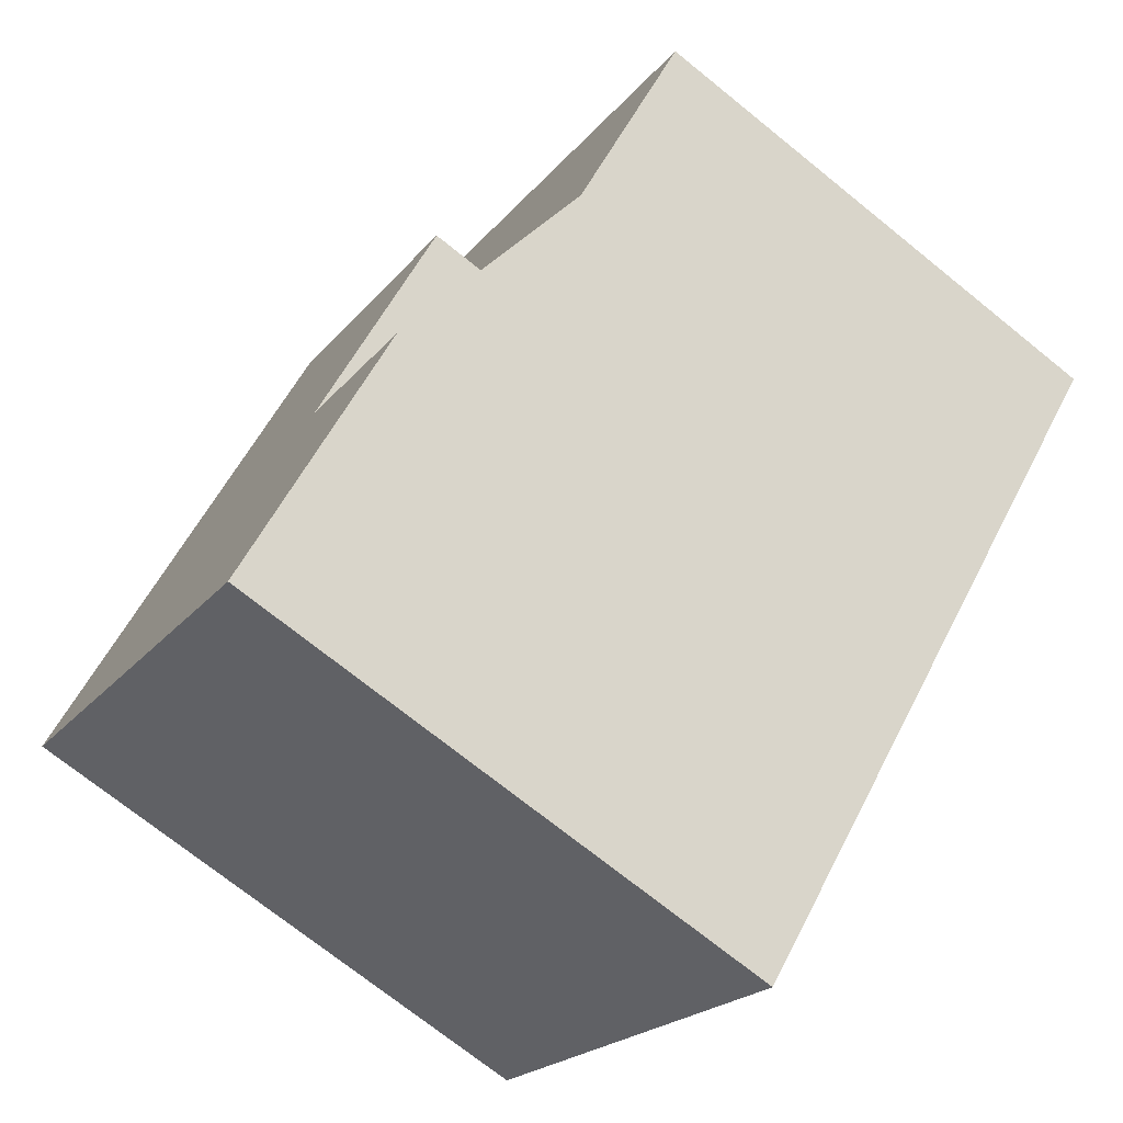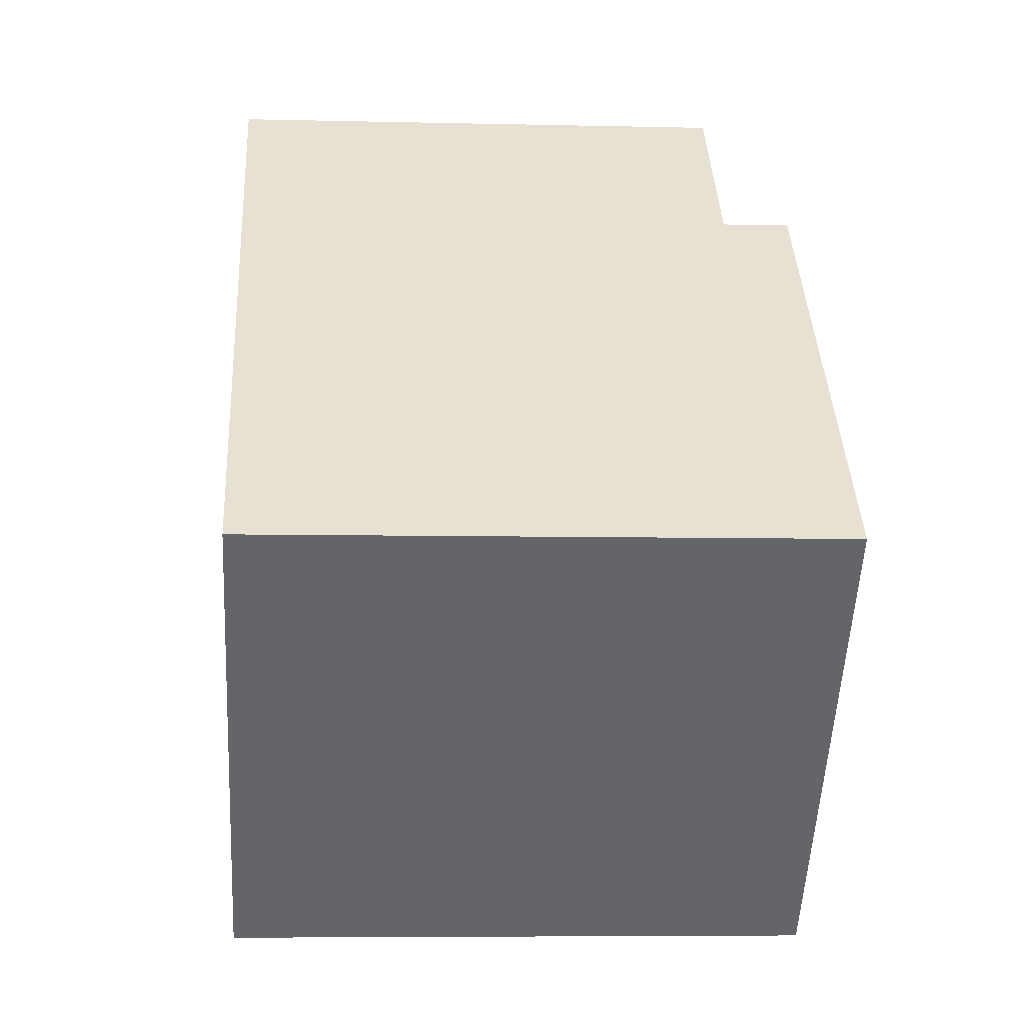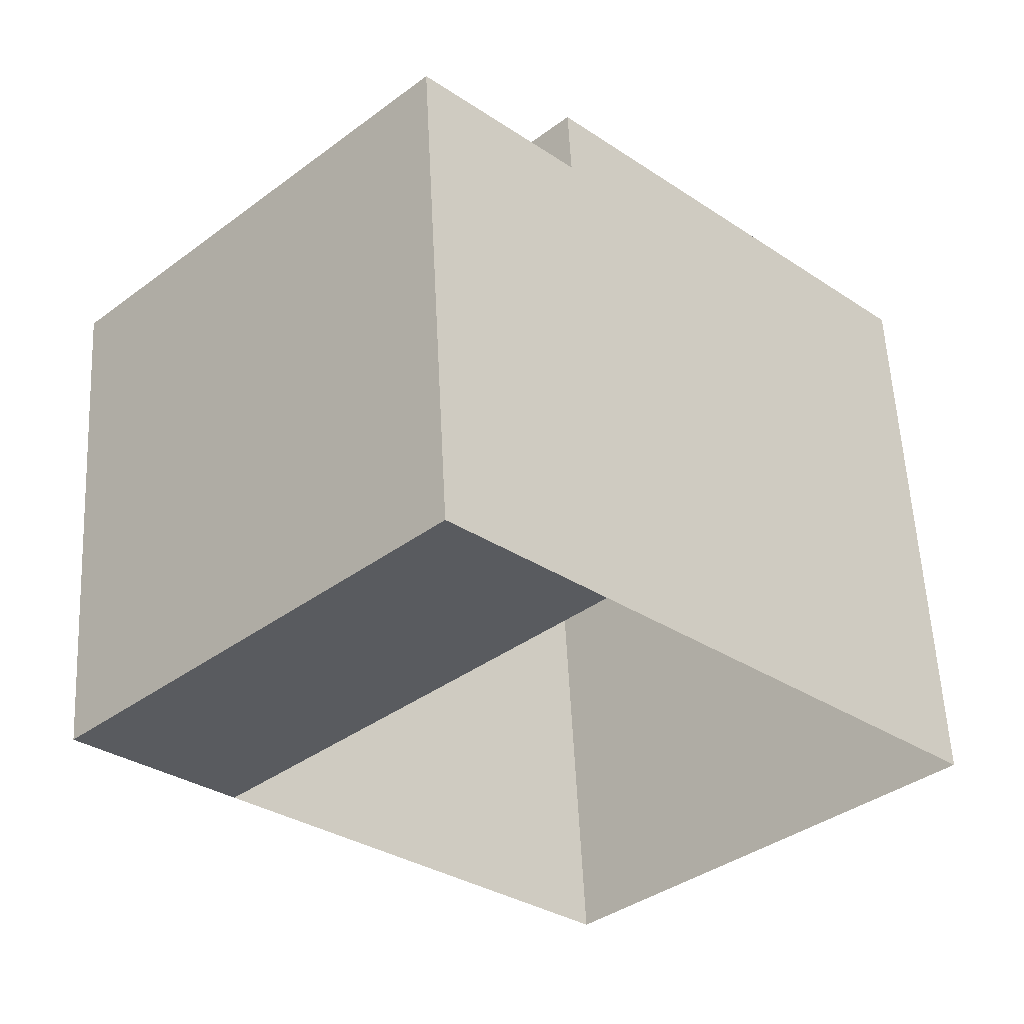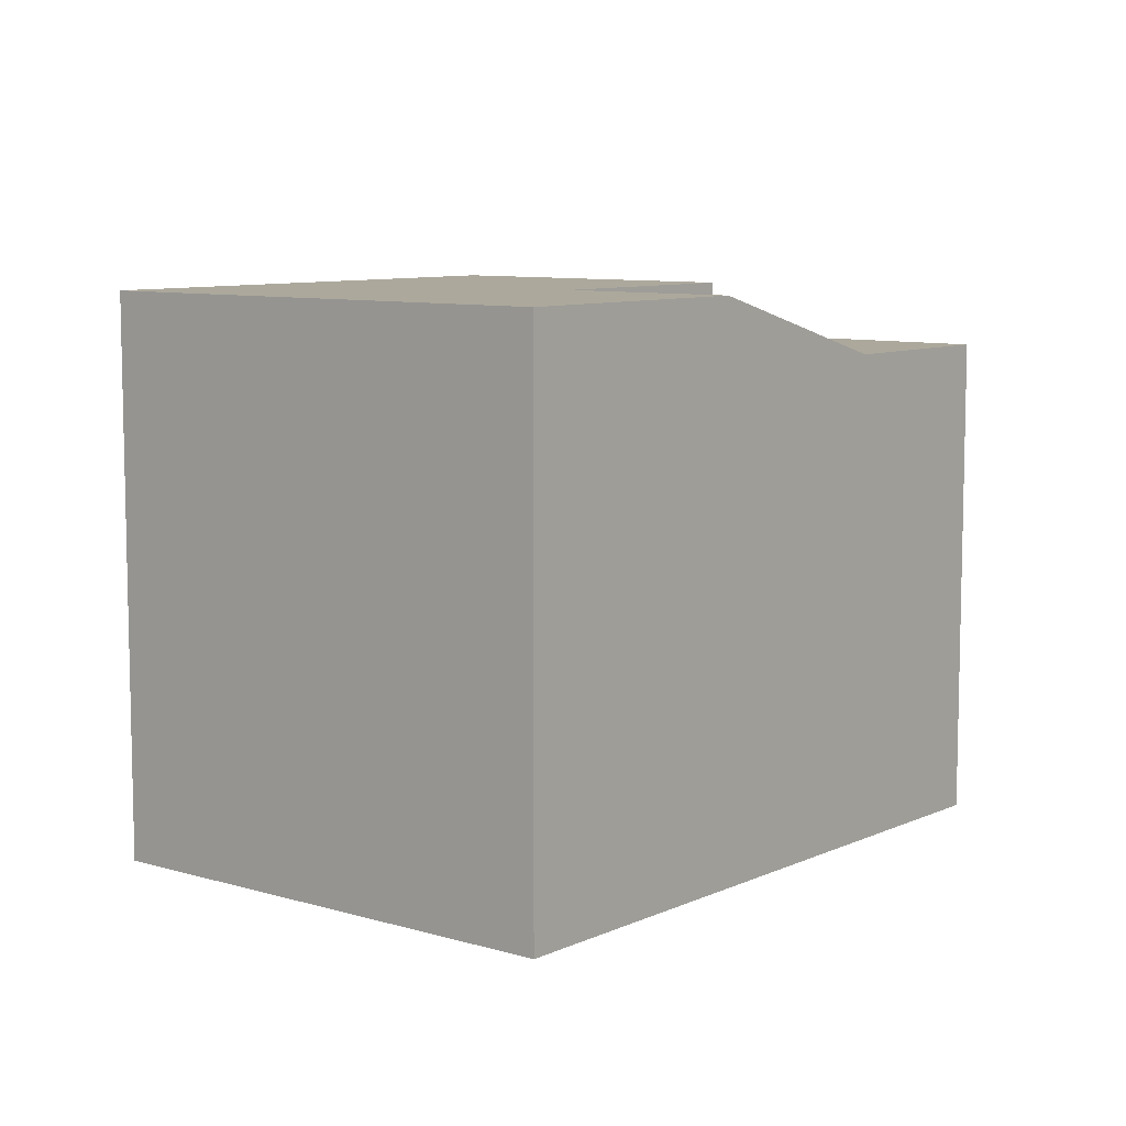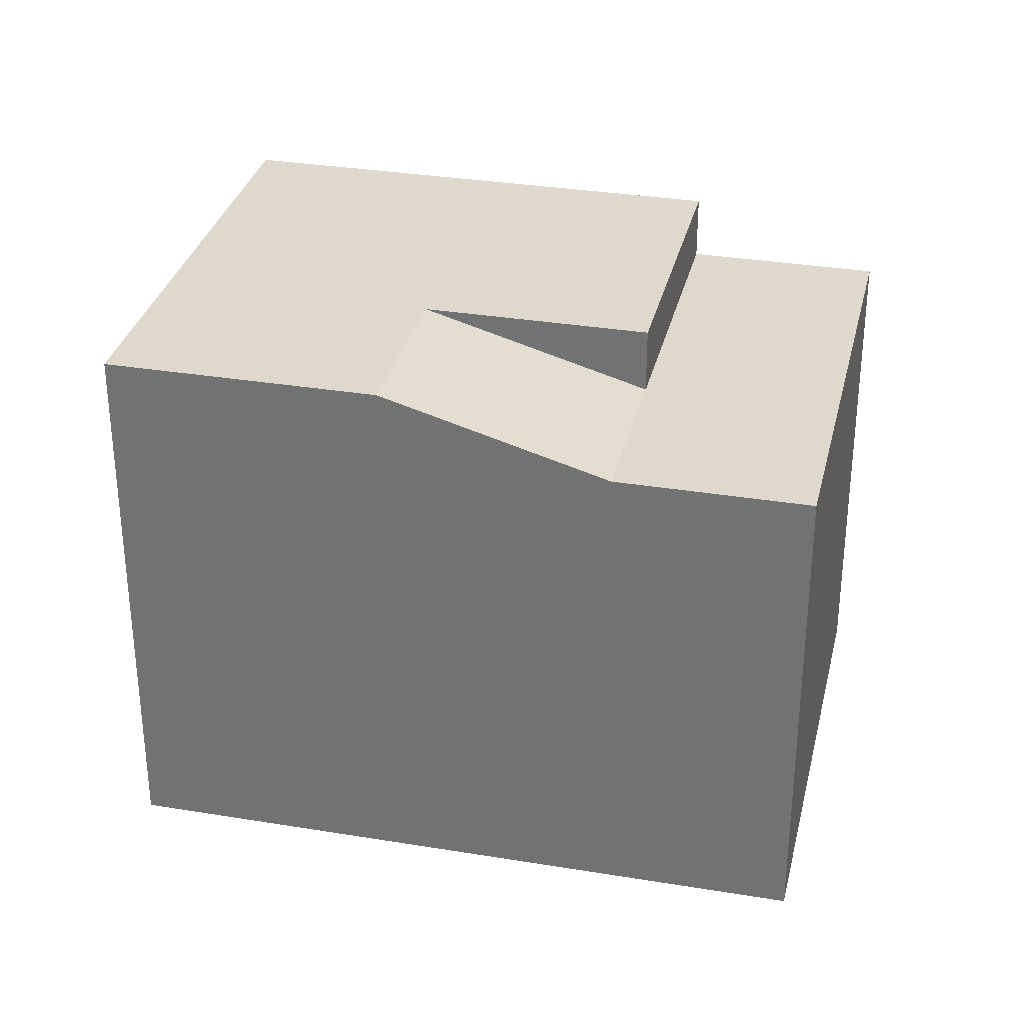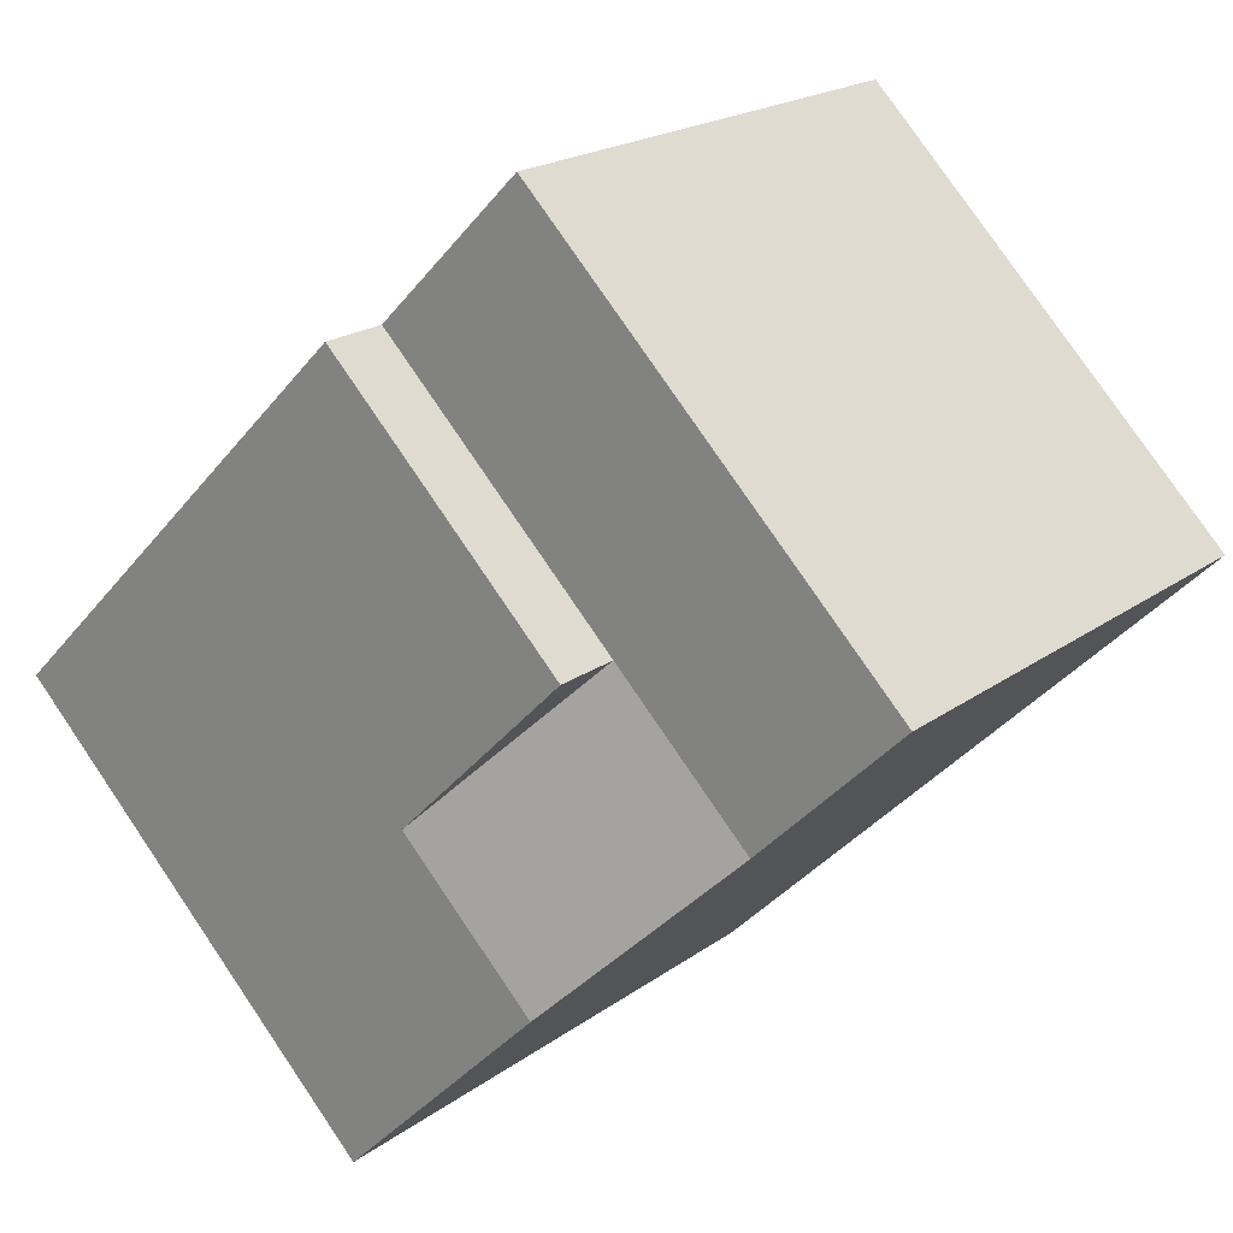
<metadata>
{"format":"obj","ext":"obj","renderer":"f3d","projection":"perspective","resolution":1024,"background":"white","views":[{"elev":-72.3,"azim":51.1,"up":"+Y"},{"elev":-6.4,"azim":-94.1,"up":"+Y"},{"elev":57.5,"azim":177.1,"up":"+Y"},{"elev":8.5,"azim":-5.9,"up":"+Z"},{"elev":32.2,"azim":58.0,"up":"+Z"},{"elev":20.1,"azim":37.4,"up":"+Y"}]}
</metadata>
<code>
g instance_0.249
v 0.18 0.04 0.05588
v 0.18 0.04 0.03588
v 0.13 -0.01 0.05588
v 0.07 -0.07 0.05588
v 0 0 0.05588
v 0.11 0.11 0.05588
v 0.13 -0.01 0.05588
v 0.18 0.04 0.05588
v 0.17 -0.05 0.05588
v 0.11 -0.11 0.05588
v 0.18 0.04 0.03588
v 0.22 1.526e-07 0.03588
v 0.17 -0.05 0.05588
v 0.13 -0.01 0.05588
v 0.18 0.04 0.05588
v 0.11 0.11 0.05588
v 0.11 0.11 0.03588
v 0.18 0.04 0.03588
v 0 0 0.05588
v 0.11 0.11 0.03588
v 0.11 0.11 0.05588
v 0 0 0.03588
v 0.11 0.11 -0.1141
v 0 0 -0.1141
v 0.1524 0.1524 0.03588
v 0.1524 0.1524 -0.1141
v 0.17 -0.05 0.05588
v 0.11 -0.11 0.03588
v 0.11 -0.11 0.05588
v 0.22 1.526e-07 0.03588
v 0.11 -0.11 -0.1141
v 0.22 1.526e-07 -0.1141
v 0.2624 0.04243 0.03588
v 0.2624 0.04243 -0.1141
v 0 0 0.05588
v 0.07 -0.07 0.05588
v 0 0 0.03588
v 0.11 -0.11 0.05588
v 0.11 -0.11 0.03588
v 0 0 -0.1141
v 0.11 -0.11 -0.1141
v 0.18 0.04 -0.1141
v 0.1524 0.1524 -0.1141
v 0.11 0.11 -0.1141
v 0.2224 0.08243 -0.1141
v 0.2624 0.04243 -0.1141
v 0.22 1.526e-07 -0.1141
v 0.1524 0.1524 0.03588
v 0.1524 0.1524 -0.1141
v 0.2224 0.08243 -0.1141
v 0.2224 0.08243 0.03588
v 0.2624 0.04243 0.03588
v 0.2624 0.04243 -0.1141
v 0.11 0.11 0.03588
v 0.1524 0.1524 0.03588
v 0.2224 0.08243 0.03588
v 0.18 0.04 0.03588
v 0.22 1.526e-07 0.03588
v 0.2624 0.04243 0.03588
g instance_0.249_0
f 3 2 1
f 6 5 4
f 6 4 7
f 7 8 6
f 7 4 9
f 4 10 9
f 13 12 11
f 14 13 11
f 17 16 15
f 18 17 15
f 21 20 19
f 20 22 19
f 20 23 22
f 23 24 22
f 20 25 23
f 25 26 23
f 29 28 27
f 28 30 27
f 28 31 30
f 31 32 30
f 33 30 32
f 34 33 32
f 37 36 35
f 38 36 37
f 37 39 38
f 37 40 39
f 40 41 39
f 44 43 42
f 43 45 42
f 45 46 42
f 46 47 42
f 50 49 48
f 51 50 48
f 50 51 52
f 53 50 52
f 56 55 54
f 57 56 54
f 56 57 58
f 59 56 58

</code>
